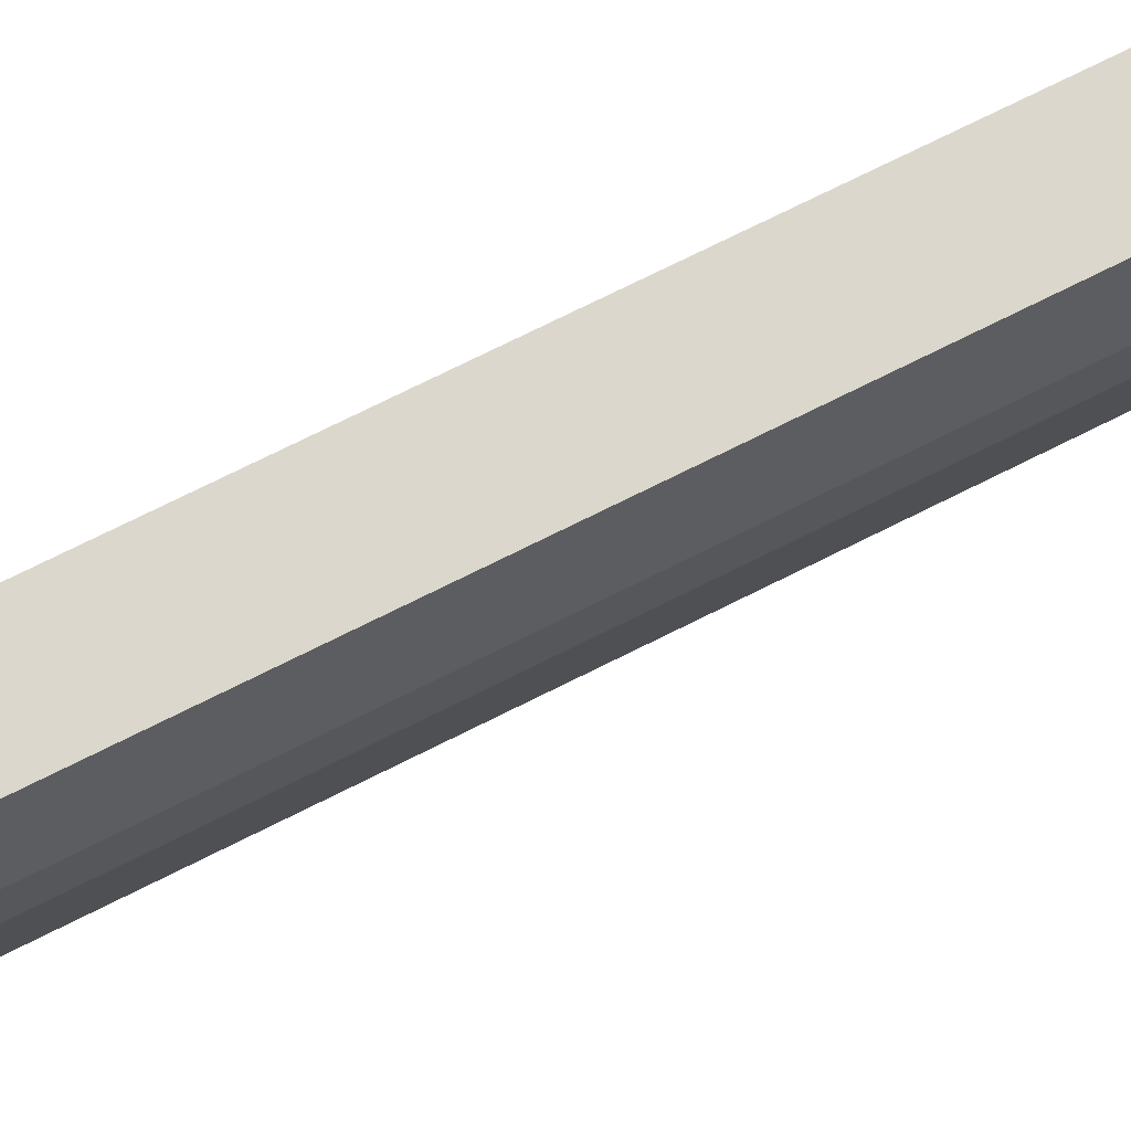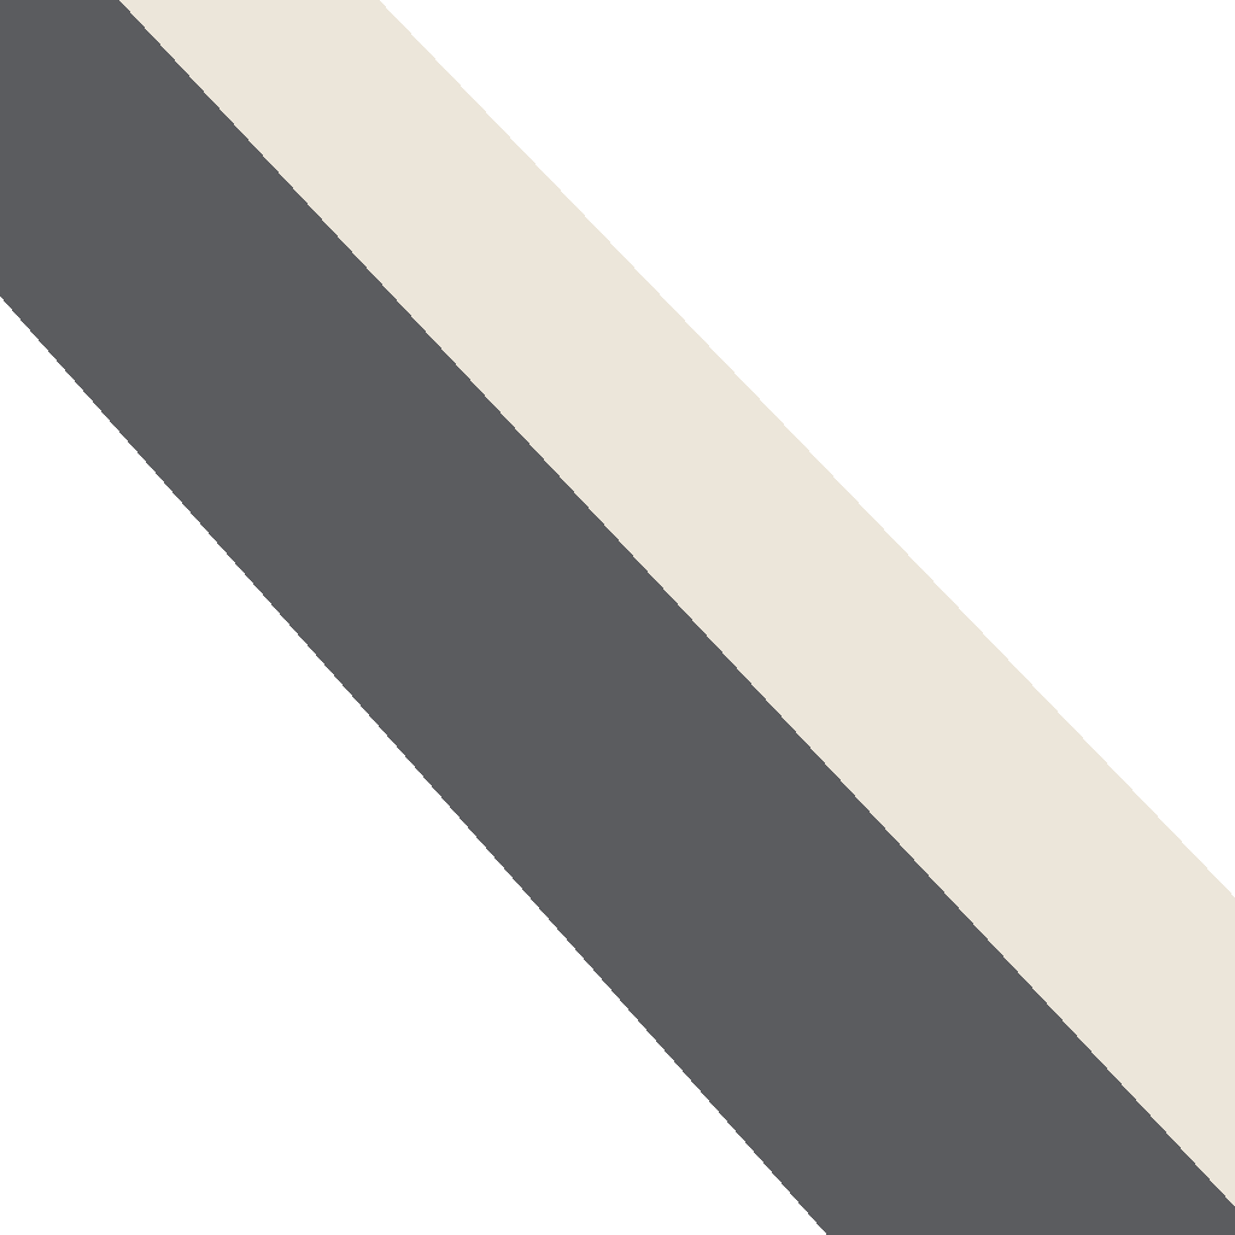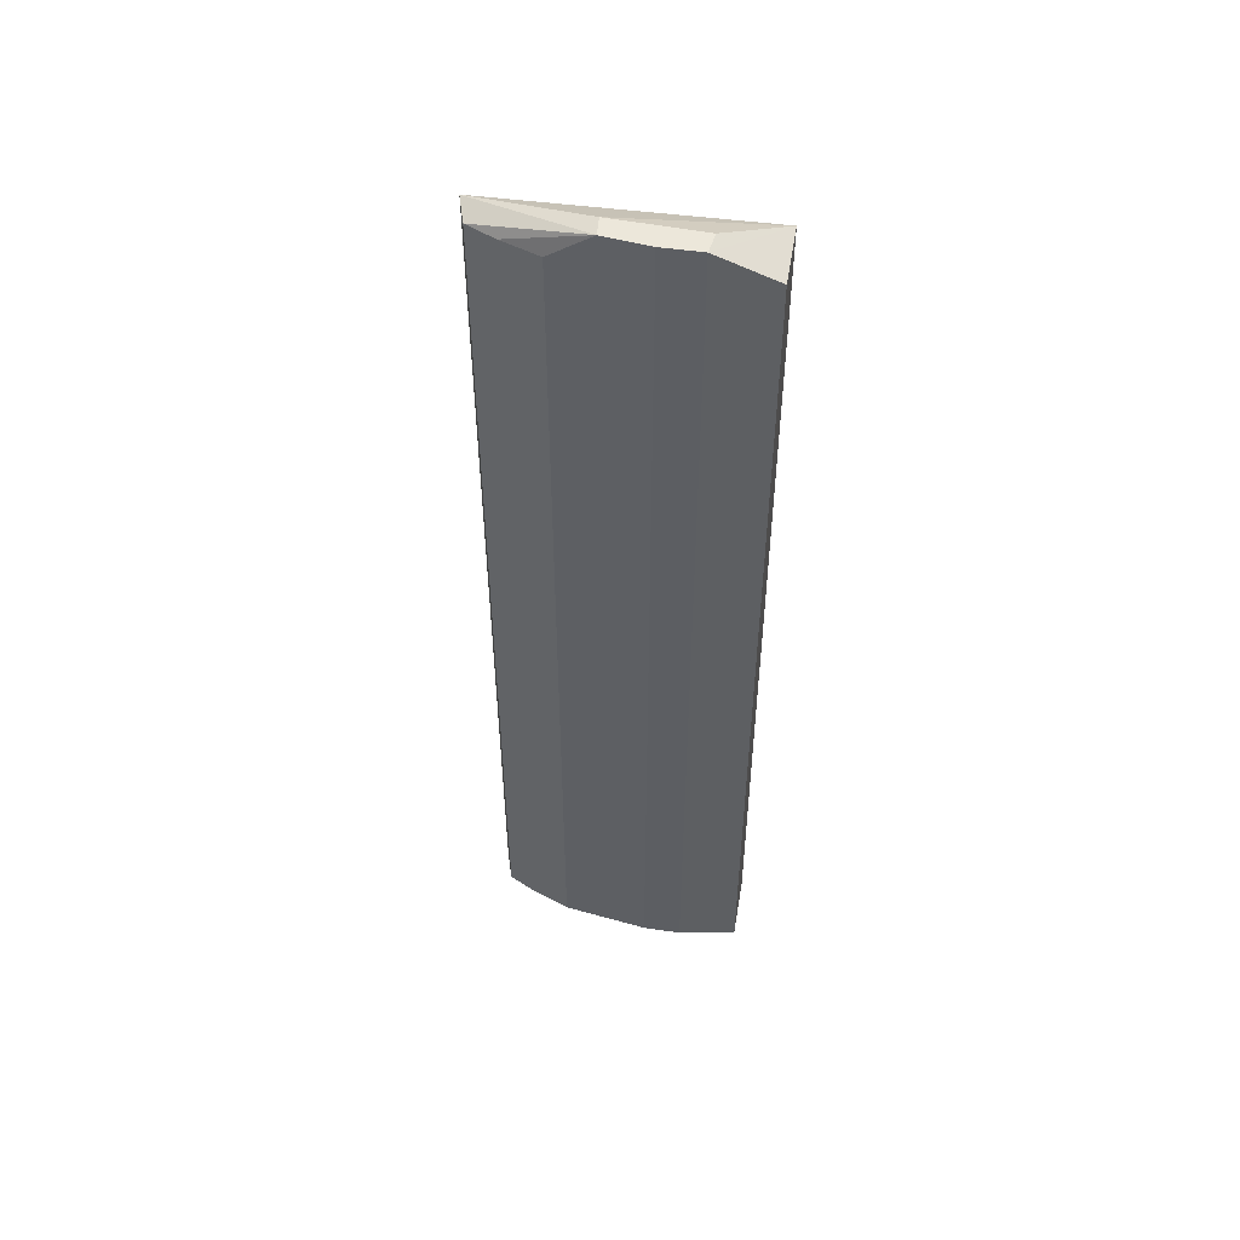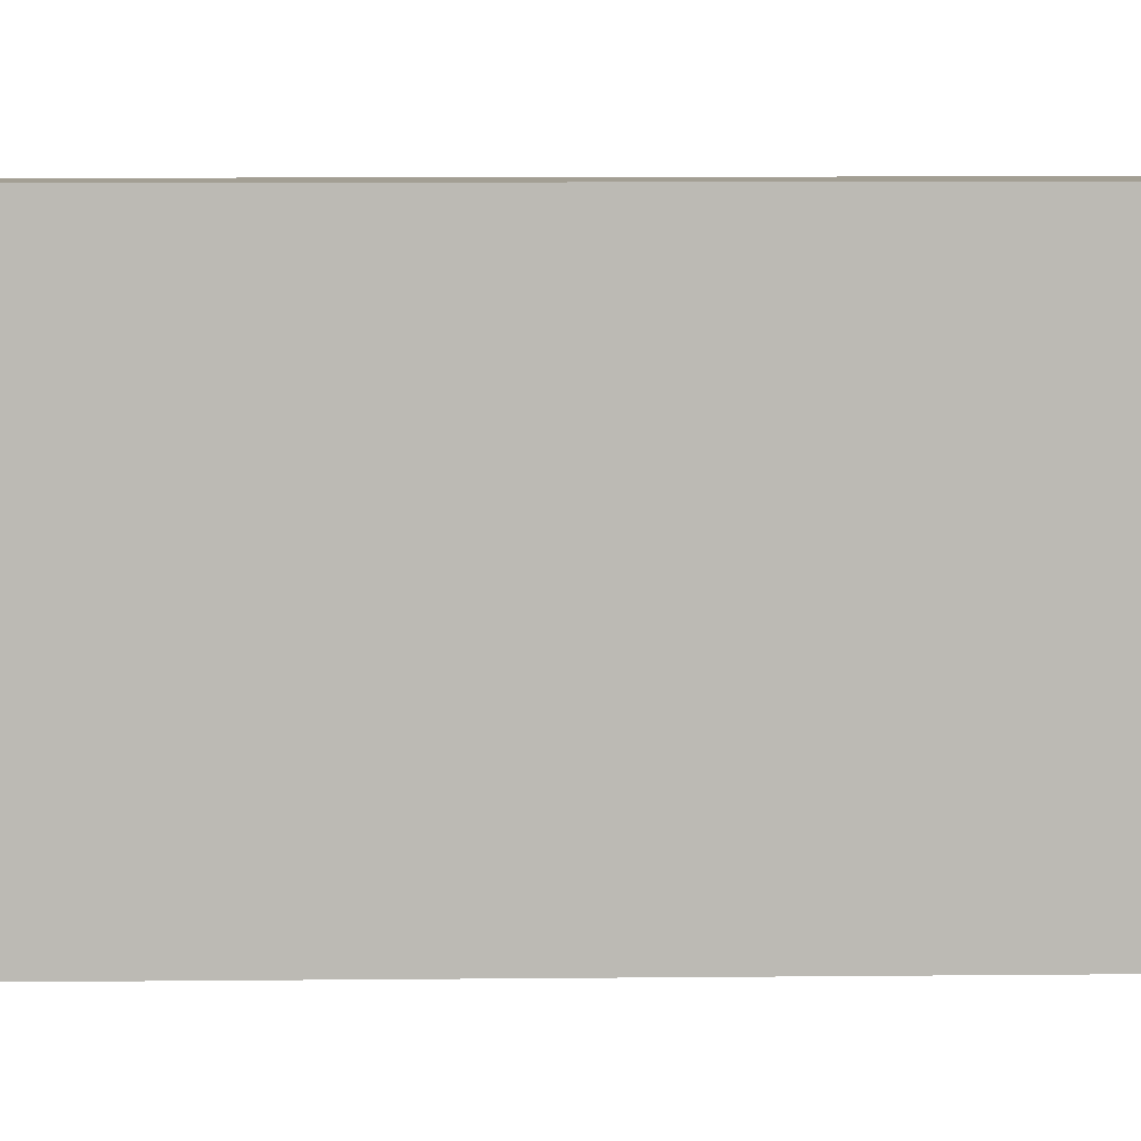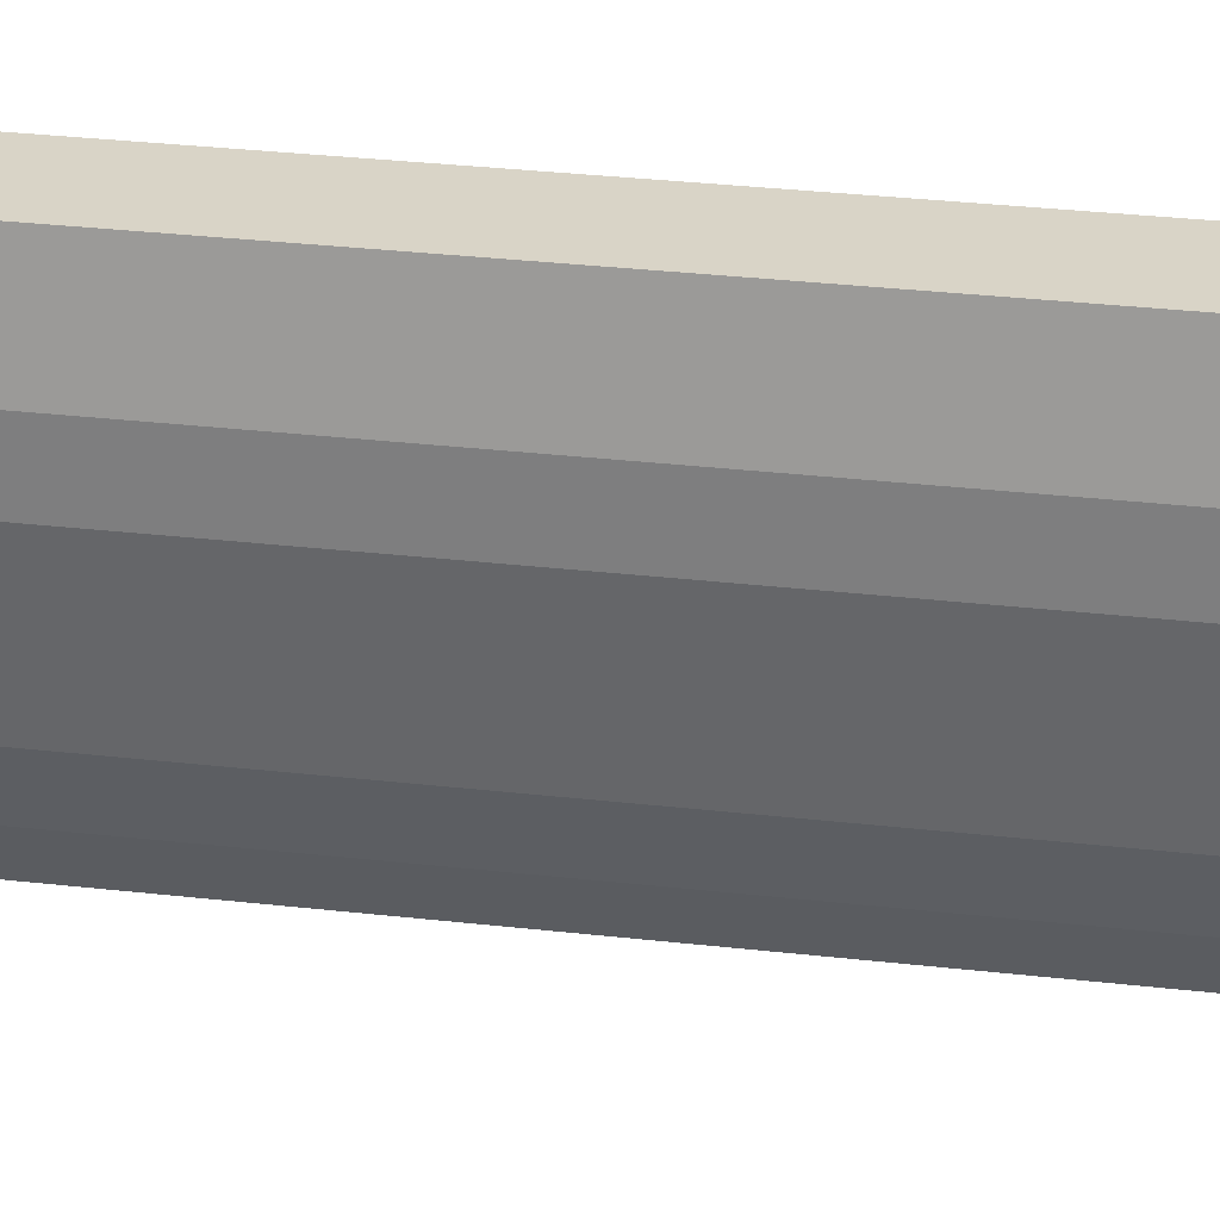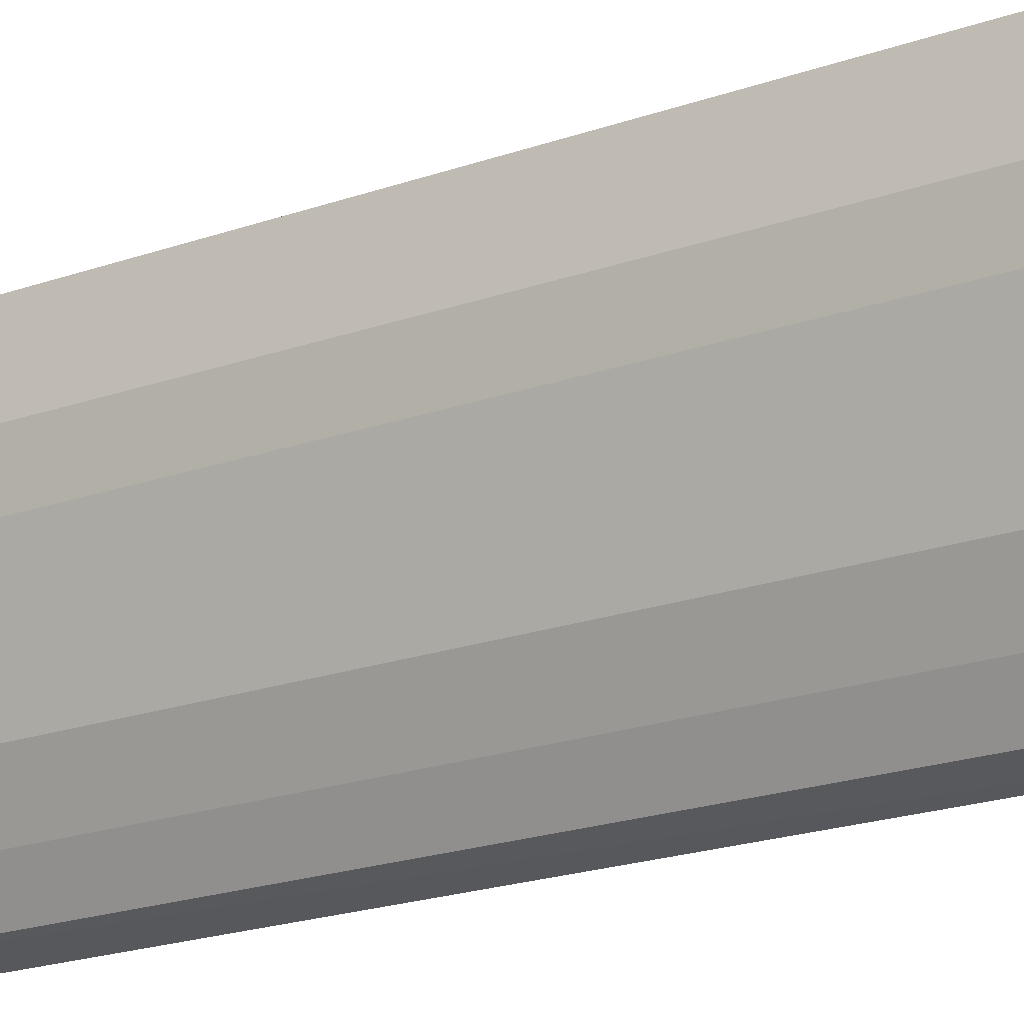
<metadata>
{"format":"obj","ext":"obj","renderer":"f3d","projection":"perspective","resolution":1024,"background":"white","views":[{"elev":71.8,"azim":63.2,"up":"+Y"},{"elev":56.8,"azim":-37.5,"up":"+Y"},{"elev":50.4,"azim":98.1,"up":"+Z"},{"elev":6.8,"azim":-92.1,"up":"+Y"},{"elev":27.5,"azim":100.4,"up":"+Y"},{"elev":-17.3,"azim":127.3,"up":"+Y"}]}
</metadata>
<code>
v 0.3279 -0.1918 0.4669
v 0.3885 -0.1138 -0.5
v 0.4037 0.01764 0.4953
v 0.3284 0.08071 0.4669
v 0.3284 0.08071 -0.5
v 0.3738 -0.0708 0.4953
v 0.3284 -0.192 -0.5
v 0.3939 0.0791 -0.5
v 0.3806 0.02117 0.4953
v 0.3885 -0.1138 0.4621
v 0.4029 -0.02275 -0.5
v 0.3939 0.0791 0.4621
v 0.3955 -0.06943 0.4953
v 0.3571 -0.1835 -0.5
v 0.4037 0.01764 -0.5
v 0.3571 -0.1835 0.4621
v 0.4029 -0.02275 0.4953
v 0.3725 -0.1533 0.4621
v 0.3725 -0.1533 -0.5
f 5 1 4
f 6 4 1
f 7 5 2
f 7 1 5
f 8 2 5
f 9 6 3
f 9 3 4
f 9 4 6
f 11 2 8
f 11 10 2
f 12 4 3
f 12 3 8
f 12 8 5
f 12 5 4
f 13 6 1
f 13 3 6
f 14 7 2
f 15 11 8
f 15 8 3
f 15 3 11
f 16 13 1
f 16 1 7
f 16 7 14
f 17 11 3
f 17 3 13
f 17 13 10
f 17 10 11
f 18 2 10
f 18 16 14
f 18 10 13
f 18 13 16
f 19 18 14
f 19 14 2
f 19 2 18

</code>
